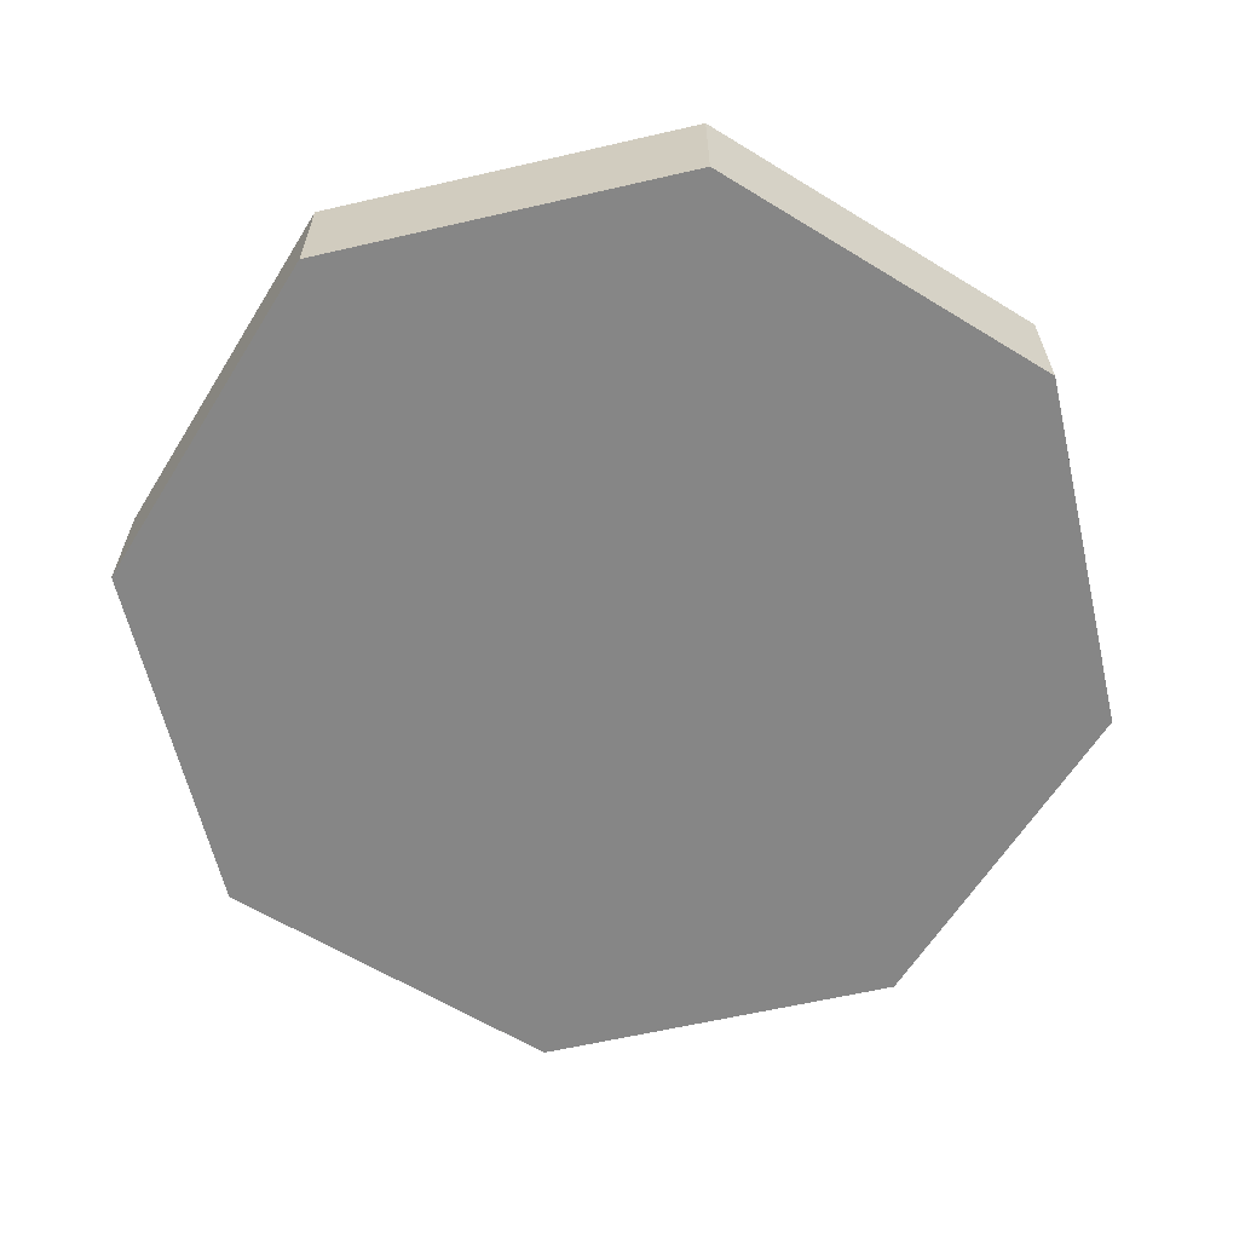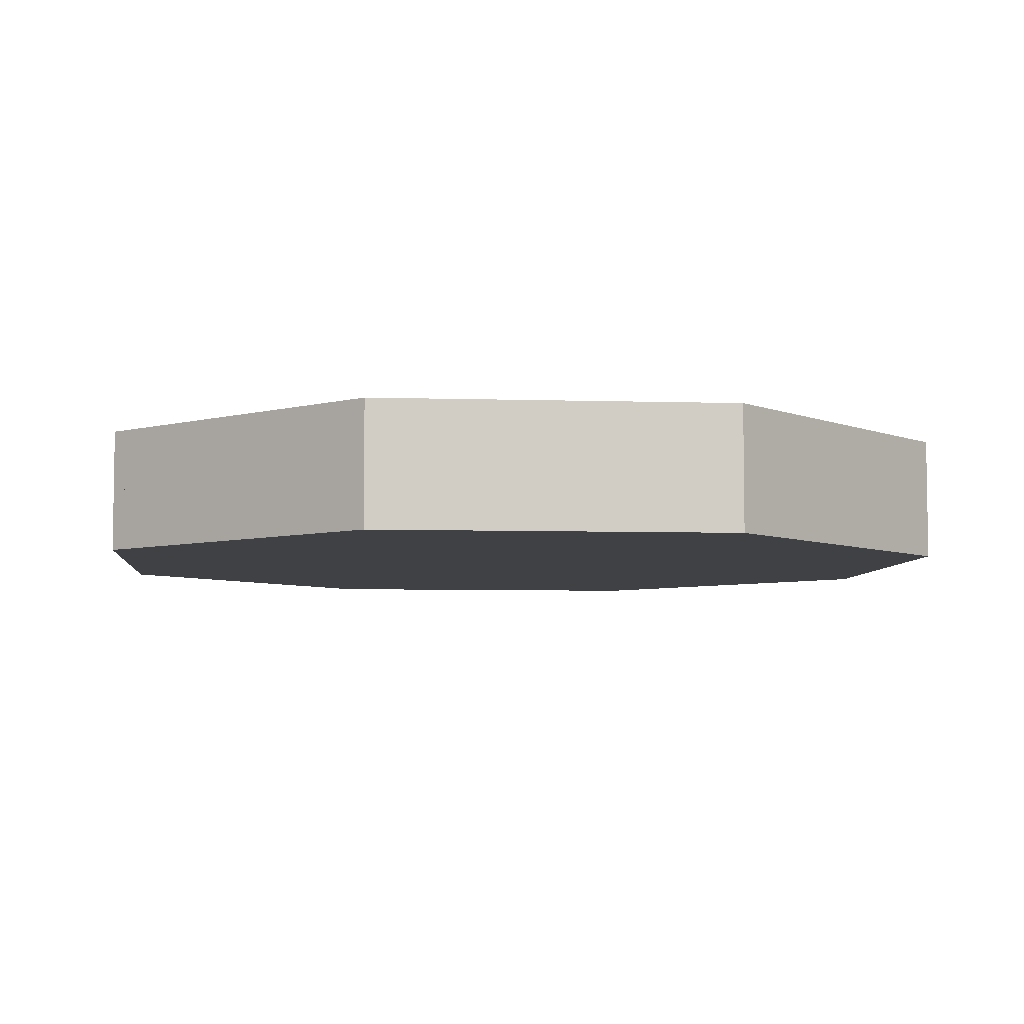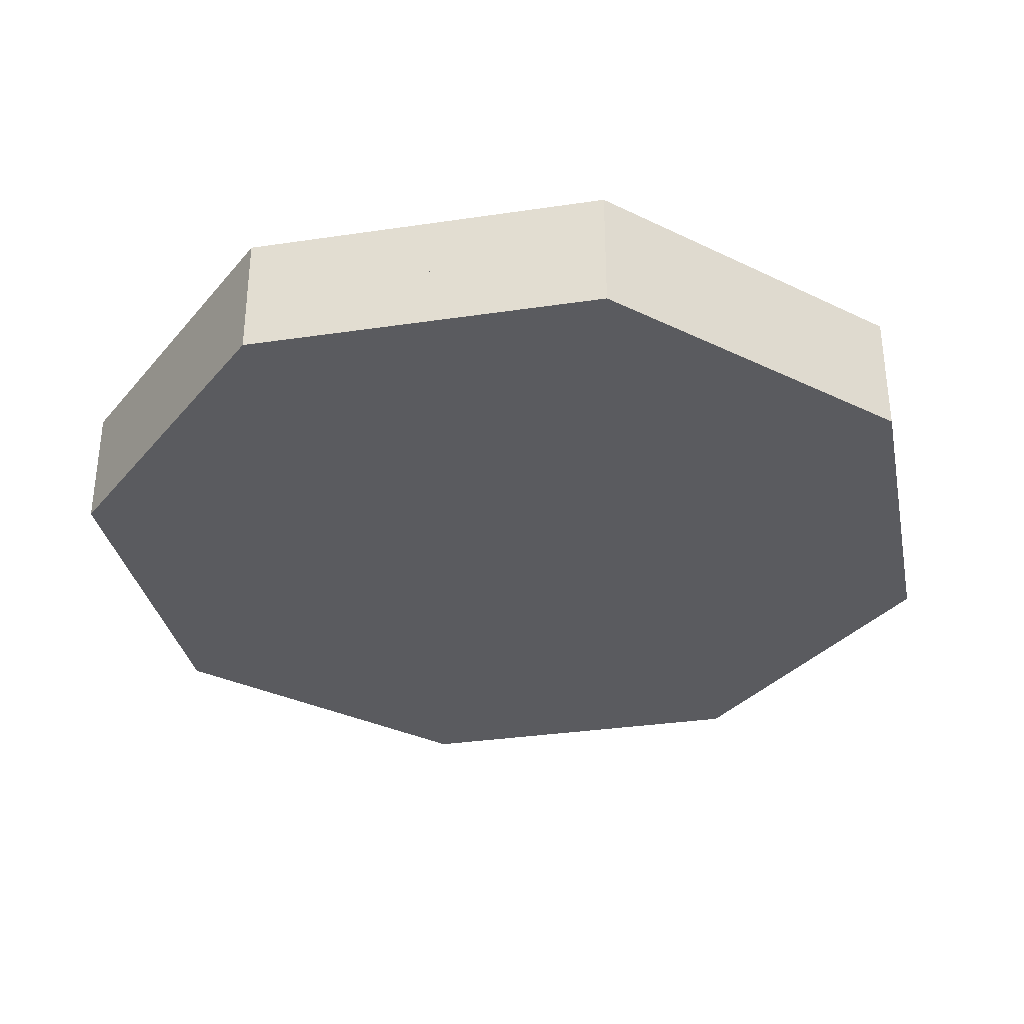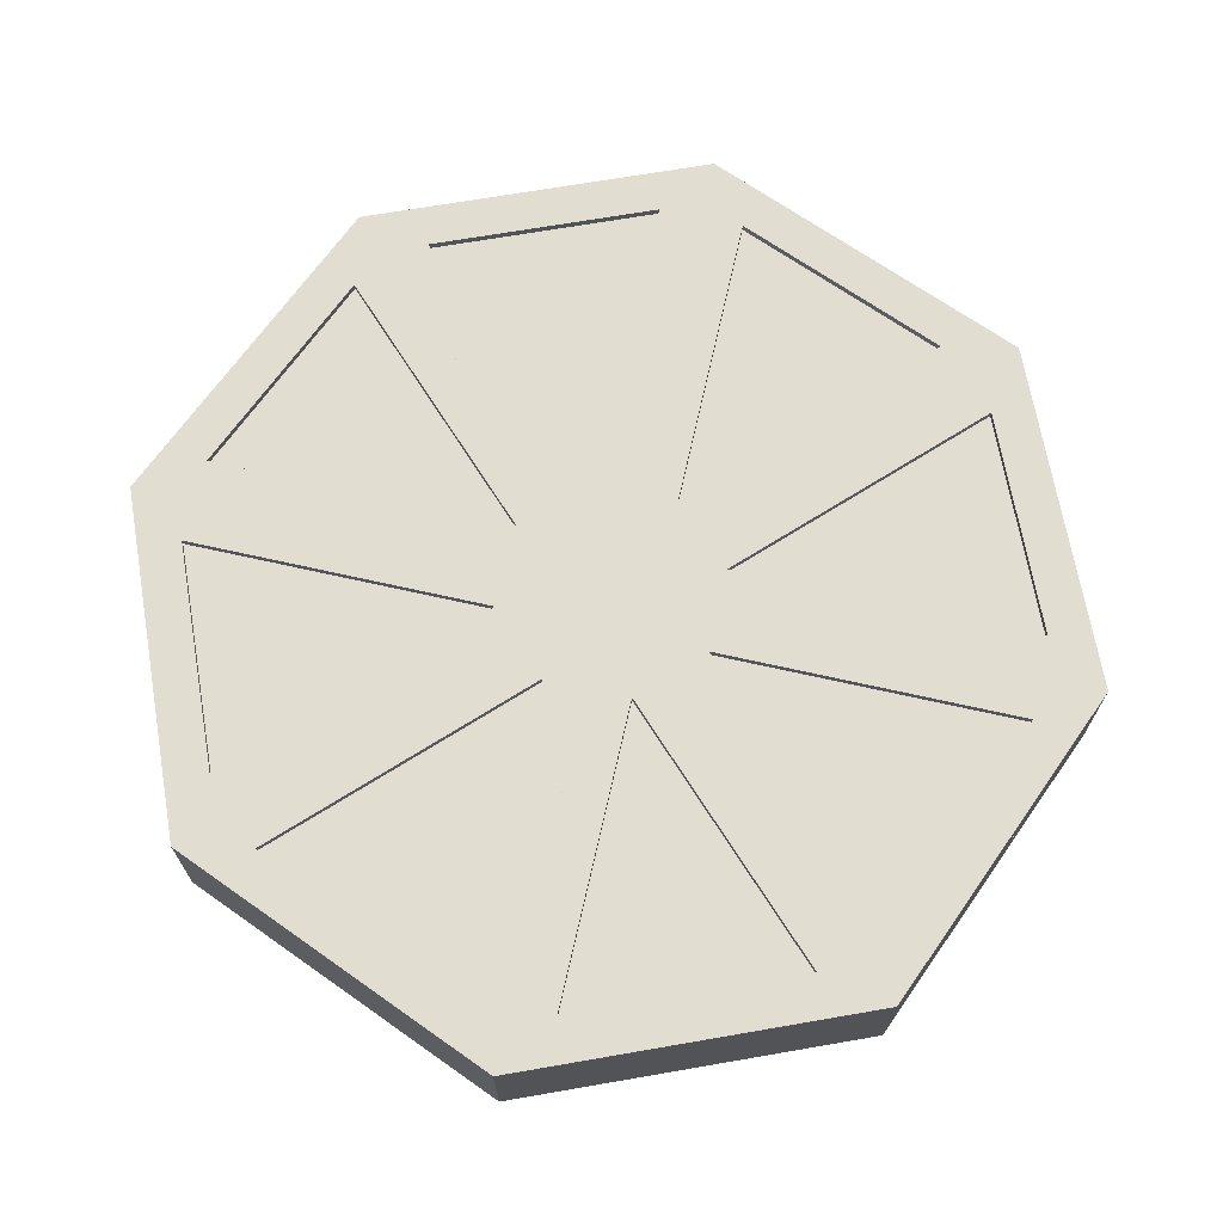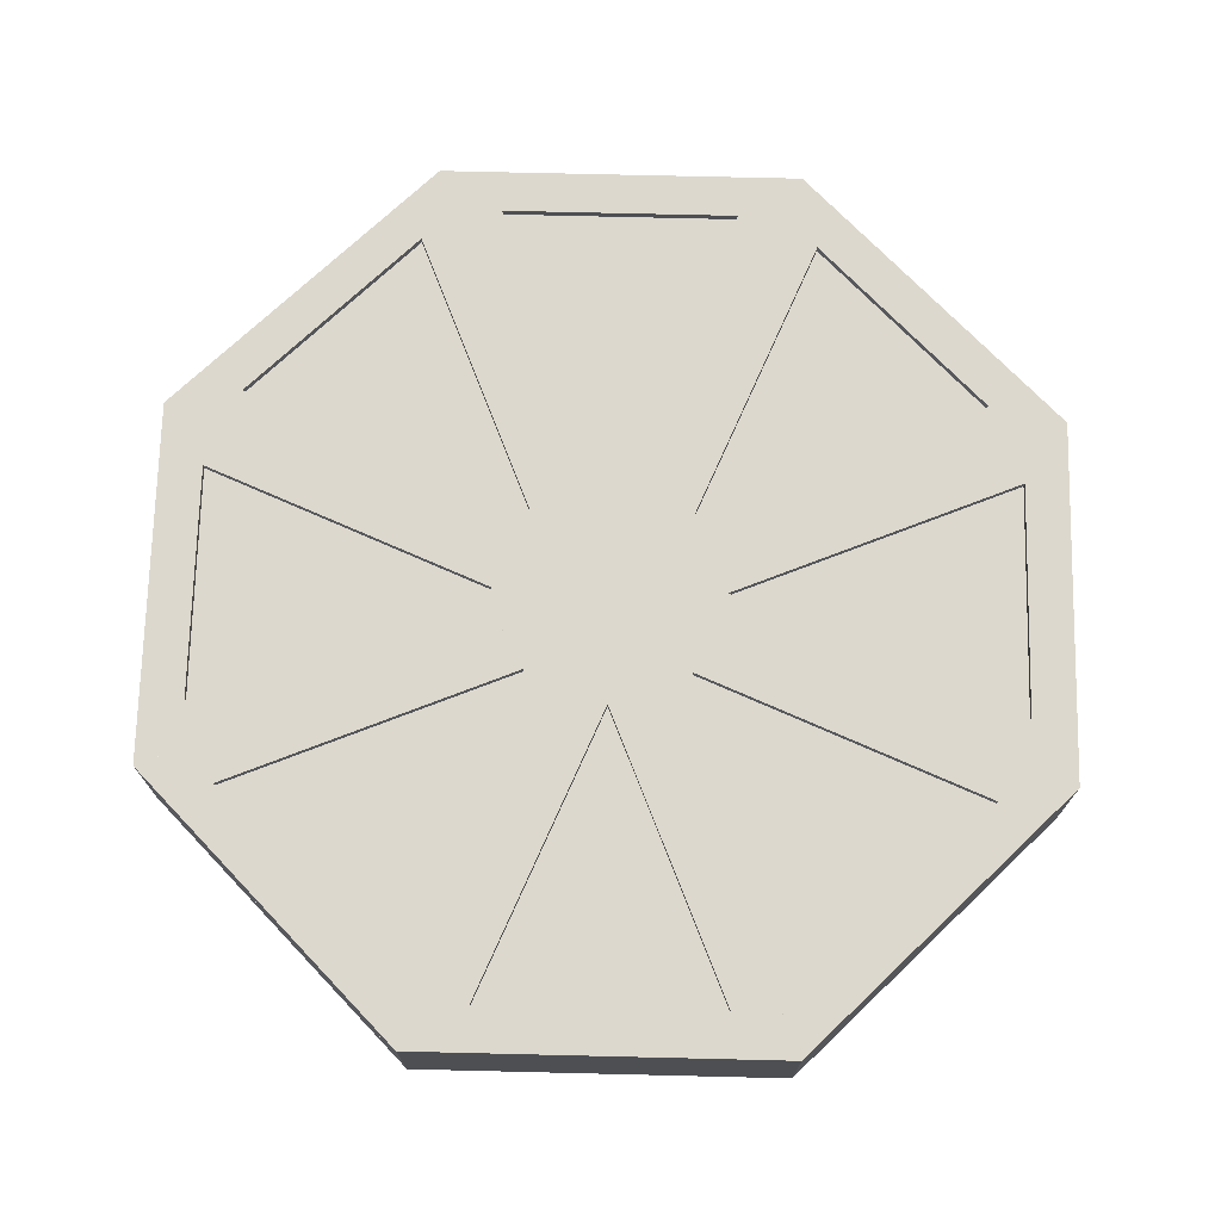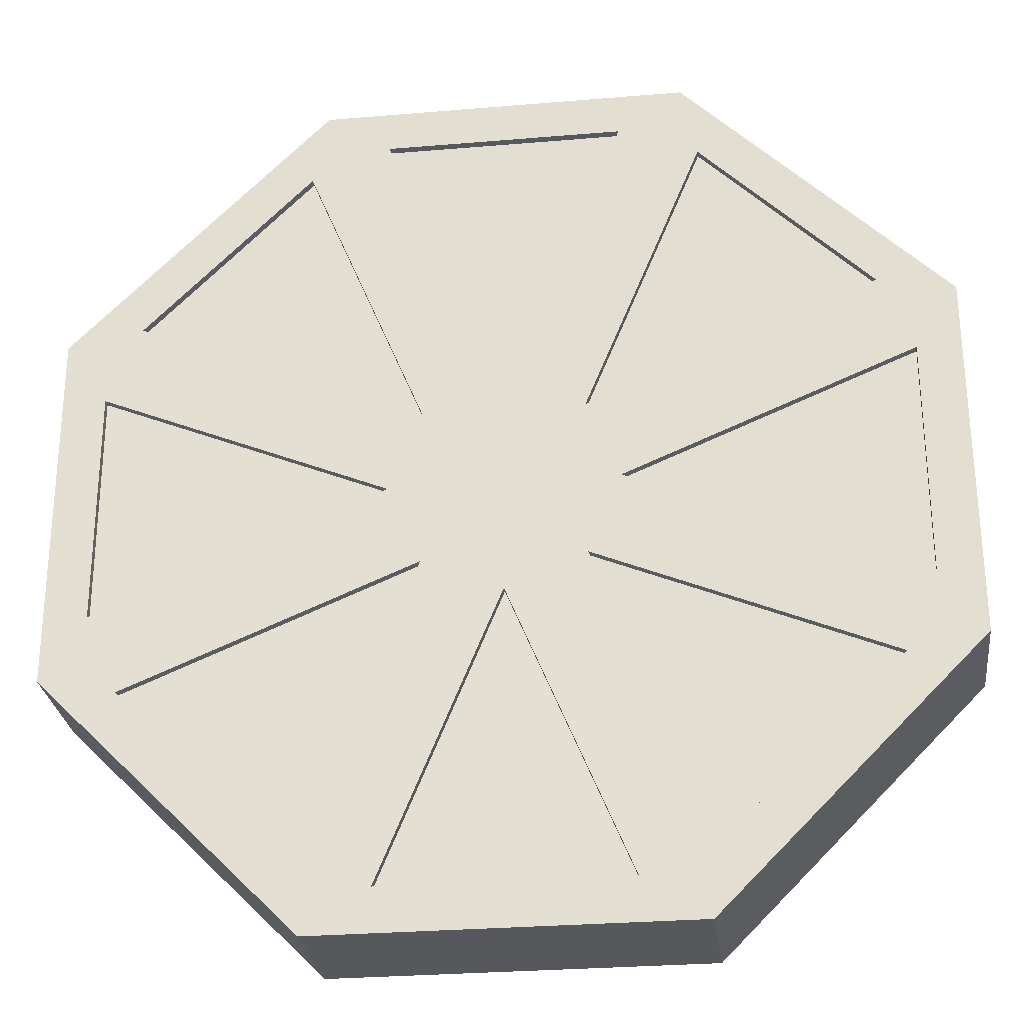
<metadata>
{"format":"obj","ext":"obj","renderer":"f3d","projection":"perspective","resolution":1024,"background":"white","views":[{"elev":-62.1,"azim":58.3,"up":"+Y"},{"elev":-5.8,"azim":-50.3,"up":"+Y"},{"elev":-33.4,"azim":146.6,"up":"+Y"},{"elev":68.8,"azim":-99.7,"up":"+Y"},{"elev":72.3,"azim":136.5,"up":"+Y"},{"elev":-27.7,"azim":-172.8,"up":"+Z"}]}
</metadata>
<code>
o Cone
v -0.9247 0.000388 -0.3806
v -0.3847 0.000388 -0.923
v -0 0.000388 0
v -0.923 0.000388 0.3847
v -0 0.000388 0
v 0.9247 0.000388 0.3806
v 0.923 0.000388 -0.3847
v 0.3806 0.000388 -0.9247
v -0 0.000388 0
v 0.3847 0.000388 0.923
v -0.3806 0.000388 0.9247
v -0 0.000388 0
v -0.3014 0.1324 -0.1241
v -0.1241 0.1324 0.3014
v 0.3008 0.1324 -0.1254
v 0.1241 0.1324 -0.3014
v 0.1254 0.1324 0.3008
v 0.3014 0.1324 0.1241
v -0.3008 0.1324 0.1254
v -0.1254 0.1324 -0.3008
v 0.3847 0.1324 0.923
v 0.9247 0.1324 0.3806
v -0.3806 0.1324 0.9247
v 0.923 0.1324 -0.3847
v 0.3806 0.1324 -0.9247
v -0.9247 0.1324 -0.3806
v -0.923 0.1324 0.3847
v -0.3847 0.1324 -0.923
v 0.05544 0.1324 0.133
v 0.1332 0.1324 0.05485
v -0.05485 0.1324 0.1332
v 0.133 0.1324 -0.05544
v 0.05485 0.1324 -0.1332
v -0.1332 0.1324 -0.05485
v -0.133 0.1324 0.05544
v -0.05544 0.1324 -0.133
v -0 0.1044 0
v 0.05485 0.1044 -0.1332
v -0.05485 0.1044 0.1332
v -0.133 0.1044 0.05544
v 0.133 0.1044 -0.05544
v 0.1332 0.1044 0.05485
v -0.1332 0.1044 -0.05485
v -0.05544 0.1044 -0.133
v 0.05544 0.1044 0.133
v 0.3847 0.2644 0.923
v -0.3806 0.2644 0.9247
v -0 0.2632 -0
v 0.000521 0.2635 0.2352
v -0.2461 0.2643 0.8344
v 0.2498 0.2643 0.8333
v 0.000521 0.2467 0.2352
v -0.2461 0.2475 0.8344
v 0.2498 0.2475 0.8333
v 0.3847 0.1324 0.923
v -0.3806 0.1324 0.9247
v -0 0.2342 0.2358
v 0.9247 0.2644 0.3806
v 0.3847 0.2644 0.923
v -0 0.2632 -0
v 0.1667 0.2635 0.1659
v 0.416 0.2643 0.7641
v 0.7659 0.2643 0.4126
v 0.1667 0.2467 0.1659
v 0.416 0.2475 0.7641
v 0.7659 0.2475 0.4126
v 0.9247 0.1324 0.3806
v 0.3847 0.1324 0.923
v 0.1668 0.2342 0.1668
v 0.923 0.2644 -0.3847
v 0.9247 0.2644 0.3806
v -0 0.2632 -0
v 0.2352 0.2635 -0.000521
v 0.8344 0.2643 0.2461
v 0.8333 0.2643 -0.2498
v 0.2352 0.2467 -0.000521
v 0.8344 0.2475 0.2461
v 0.8333 0.2475 -0.2498
v 0.923 0.1324 -0.3847
v 0.9247 0.1324 0.3806
v 0.2358 0.2342 -0
v 0.3806 0.2644 -0.9247
v 0.923 0.2644 -0.3847
v 0 0.2632 -0
v 0.1659 0.2635 -0.1667
v 0.7641 0.2643 -0.416
v 0.4126 0.2643 -0.7659
v 0.1659 0.2467 -0.1667
v 0.7641 0.2475 -0.416
v 0.4126 0.2475 -0.7659
v 0.3806 0.1324 -0.9247
v 0.923 0.1324 -0.3847
v 0.1668 0.2342 -0.1668
v -0.3847 0.2644 -0.923
v 0.3806 0.2644 -0.9247
v -0 0.2632 -0
v -0.000521 0.2635 -0.2352
v 0.2461 0.2643 -0.8344
v -0.2498 0.2643 -0.8333
v -0.000521 0.2467 -0.2352
v 0.2461 0.2475 -0.8344
v -0.2498 0.2475 -0.8333
v -0.3847 0.1324 -0.923
v 0.3806 0.1324 -0.9247
v -0 0.2342 -0.2358
v -0.9247 0.2644 -0.3806
v -0.3847 0.2644 -0.923
v 0 0.2632 0
v -0.1667 0.2635 -0.1659
v -0.416 0.2643 -0.7641
v -0.7659 0.2643 -0.4126
v -0.1667 0.2467 -0.1659
v -0.416 0.2475 -0.7641
v -0.7659 0.2475 -0.4126
v -0.9247 0.1324 -0.3806
v -0.3847 0.1324 -0.923
v -0.1668 0.2342 -0.1668
v -0.923 0.2644 0.3847
v -0.9247 0.2644 -0.3806
v -0 0.2632 -0
v -0.2352 0.2635 0.000521
v -0.8344 0.2643 -0.2461
v -0.8333 0.2643 0.2498
v -0.2352 0.2467 0.000521
v -0.8344 0.2475 -0.2461
v -0.8333 0.2475 0.2498
v -0.923 0.1324 0.3847
v -0.9247 0.1324 -0.3806
v -0.2358 0.2342 0
v -0.3806 0.2644 0.9247
v -0.923 0.2644 0.3847
v -0 0.2632 0
v -0.1659 0.2635 0.1667
v -0.7641 0.2643 0.416
v -0.4126 0.2643 0.7659
v -0.1659 0.2467 0.1667
v -0.7641 0.2475 0.416
v -0.4126 0.2475 0.7659
v -0.3806 0.1324 0.9247
v -0.923 0.1324 0.3847
v -0.1668 0.2342 0.1668
f 17 21 22 18
f 15 24 25 16
f 19 27 23 14
f 20 28 26 13
f 29 17 18 30
f 31 14 17 29
f 30 18 15 32
f 32 15 16 33
f 34 13 19 35
f 35 19 14 31
f 36 20 13 34
f 33 16 20 36
f 50 49 48 47
f 51 50 47 46
f 47 48 57
f 46 47 56 55
f 56 57 55
f 56 47 57
f 62 61 60 59
f 63 62 59 58
f 59 60 69
f 58 59 68 67
f 68 69 67
f 68 59 69
f 74 73 72 71
f 75 74 71 70
f 71 72 81
f 70 71 80 79
f 80 81 79
f 80 71 81
f 86 85 84 83
f 87 86 83 82
f 83 84 93
f 82 83 92 91
f 92 93 91
f 92 83 93
f 98 97 96 95
f 99 98 95 94
f 95 96 105
f 94 95 104 103
f 104 105 103
f 104 95 105
f 110 109 108 107
f 111 110 107 106
f 107 108 117
f 106 107 116 115
f 116 117 115
f 116 107 117
f 122 121 120 119
f 123 122 119 118
f 119 120 129
f 118 119 128 127
f 128 129 127
f 128 119 129
f 134 133 132 131
f 135 134 131 130
f 131 132 141
f 130 131 140 139
f 140 141 139
f 140 131 141
f 3 1 2
f 8 3 2
f 5 4 1
f 11 4 5
f 9 7 6
f 8 7 9
f 12 6 10
f 11 12 10
f 44 37 38
f 41 38 37
f 39 37 40
f 42 41 37
f 45 37 39
f 40 37 43
f 43 37 44
f 42 37 45
f 49 50 53 52
f 50 51 54 53
f 51 49 52 54
f 61 62 65 64
f 62 63 66 65
f 63 61 64 66
f 73 74 77 76
f 74 75 78 77
f 75 73 76 78
f 85 86 89 88
f 86 87 90 89
f 87 85 88 90
f 97 98 101 100
f 98 99 102 101
f 99 97 100 102
f 109 110 113 112
f 110 111 114 113
f 111 109 112 114
f 121 122 125 124
f 122 123 126 125
f 123 121 124 126
f 133 134 137 136
f 134 135 138 137
f 135 133 136 138
f 14 23 21 17
f 18 22 24 15
f 13 26 27 19
f 16 25 28 20
f 53 54 52
f 65 66 64
f 77 78 76
f 89 90 88
f 101 102 100
f 113 114 112
f 125 126 124
f 137 138 136
f 28 25 8 2
f 26 28 2 1
f 27 4 11 23
f 26 1 4 27
f 24 7 8 25
f 22 6 7 24
f 21 23 11 10
f 22 21 10 6
f 29 45 39 31
f 33 38 41 32
f 31 39 40 35
f 36 44 38 33
f 30 42 45 29
f 32 41 42 30
f 35 40 43 34
f 34 43 44 36
f 49 51 46 48
f 46 55 57
f 48 46 57
f 61 63 58 60
f 58 67 69
f 60 58 69
f 73 75 70 72
f 70 79 81
f 72 70 81
f 85 87 82 84
f 82 91 93
f 84 82 93
f 97 99 94 96
f 94 103 105
f 96 94 105
f 109 111 106 108
f 106 115 117
f 108 106 117
f 121 123 118 120
f 118 127 129
f 120 118 129
f 133 135 130 132
f 130 139 141
f 132 130 141

</code>
